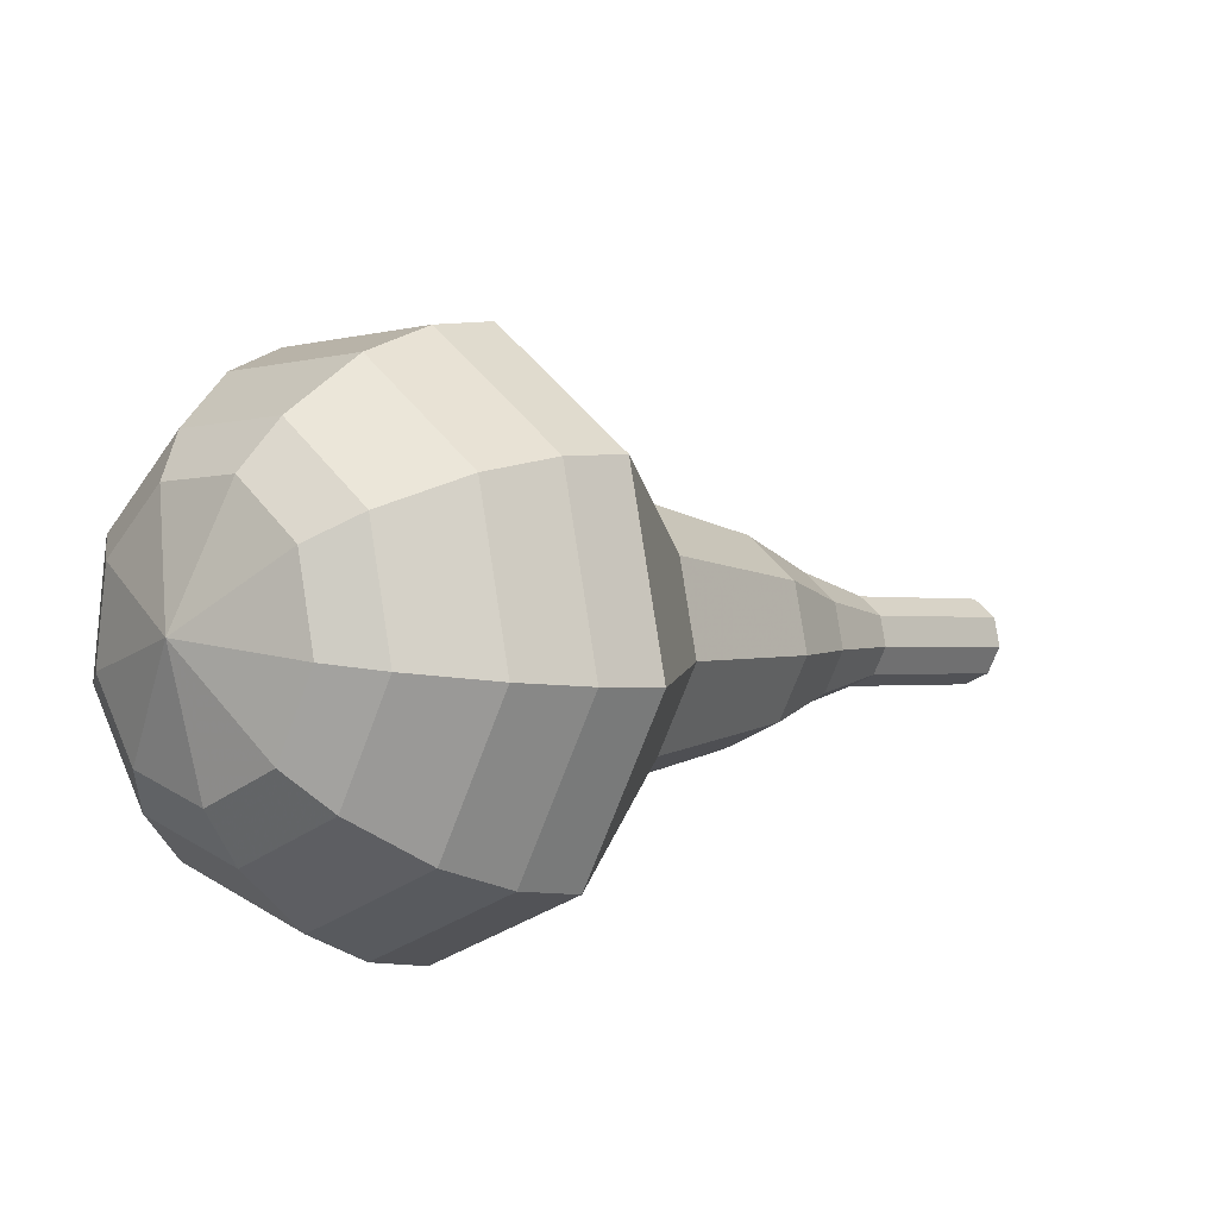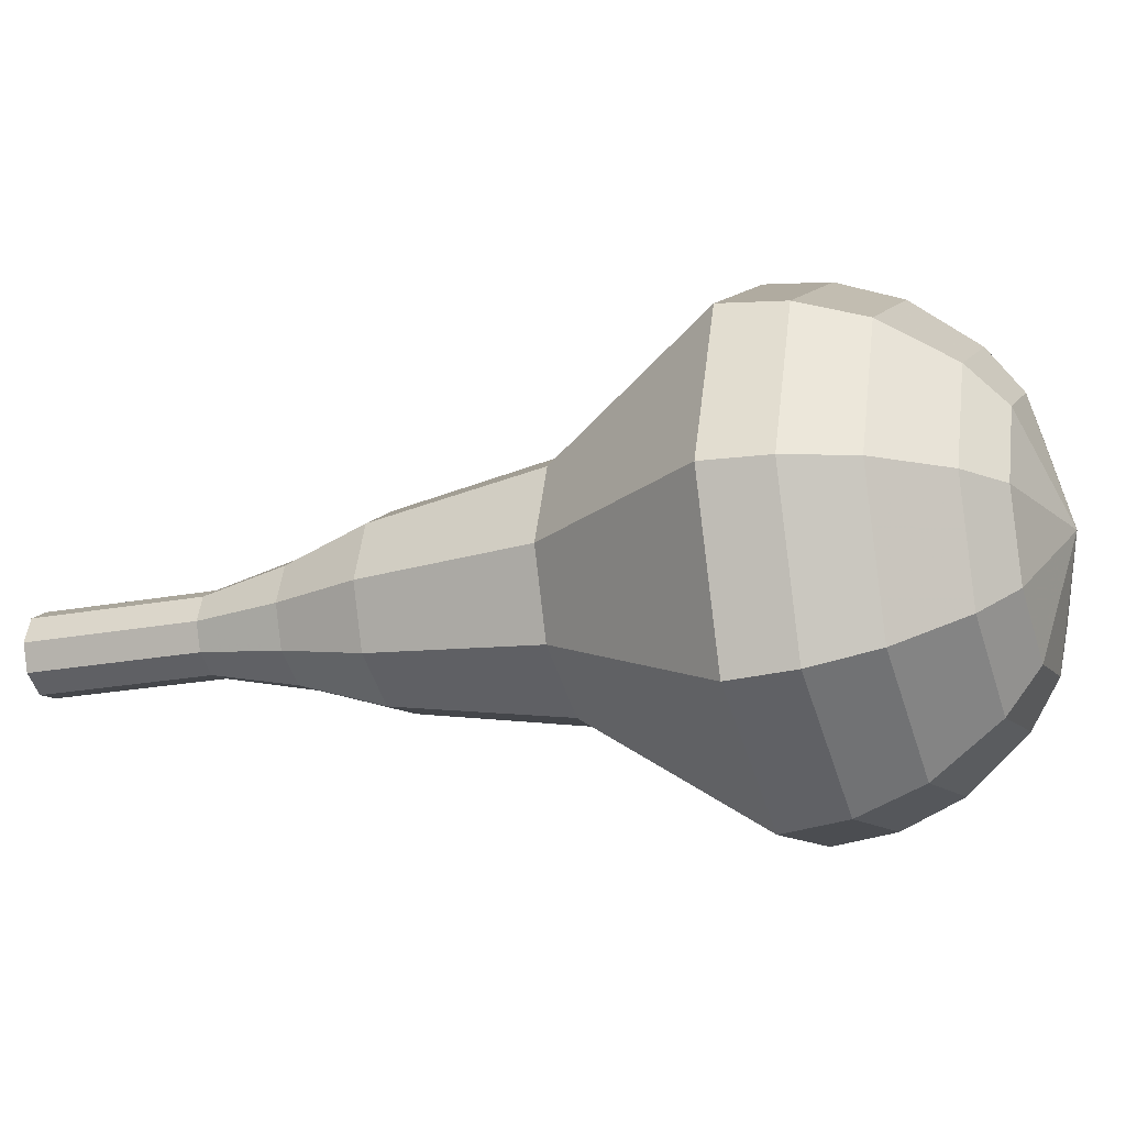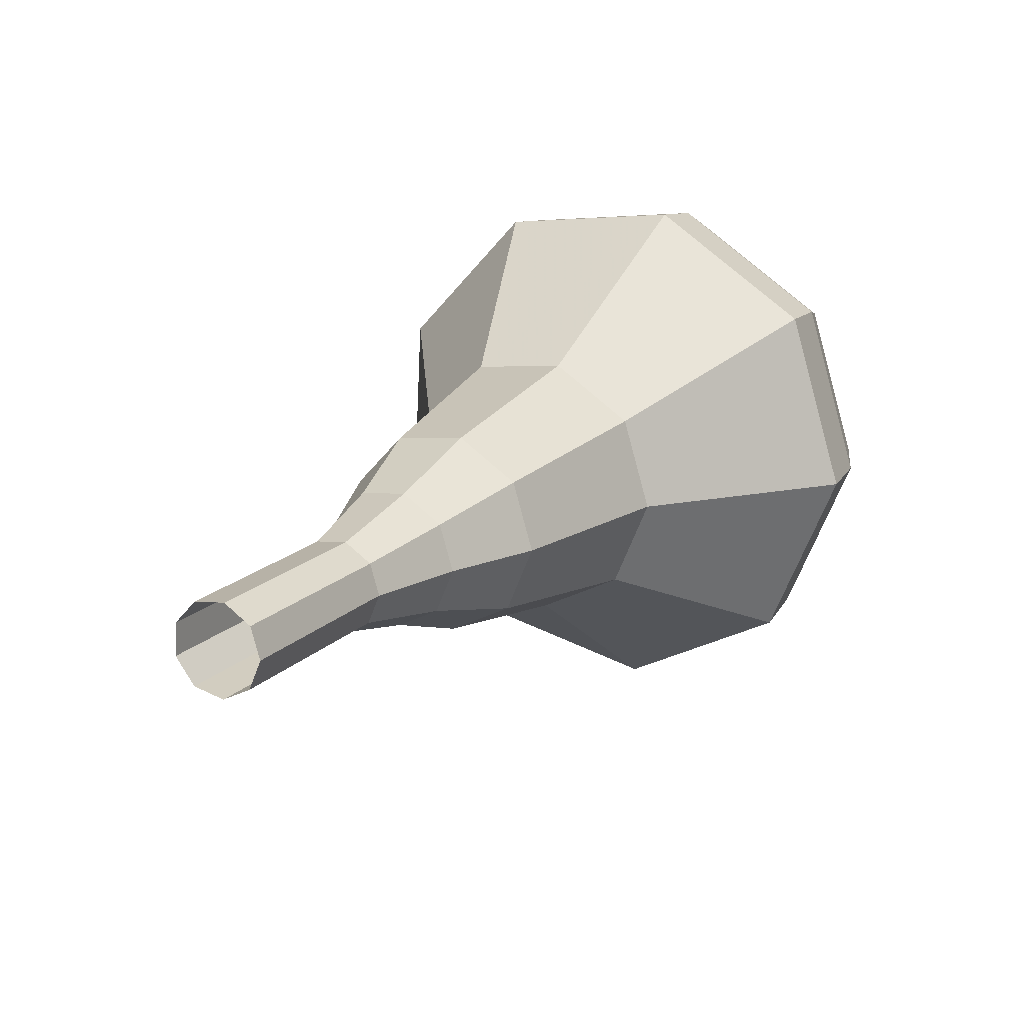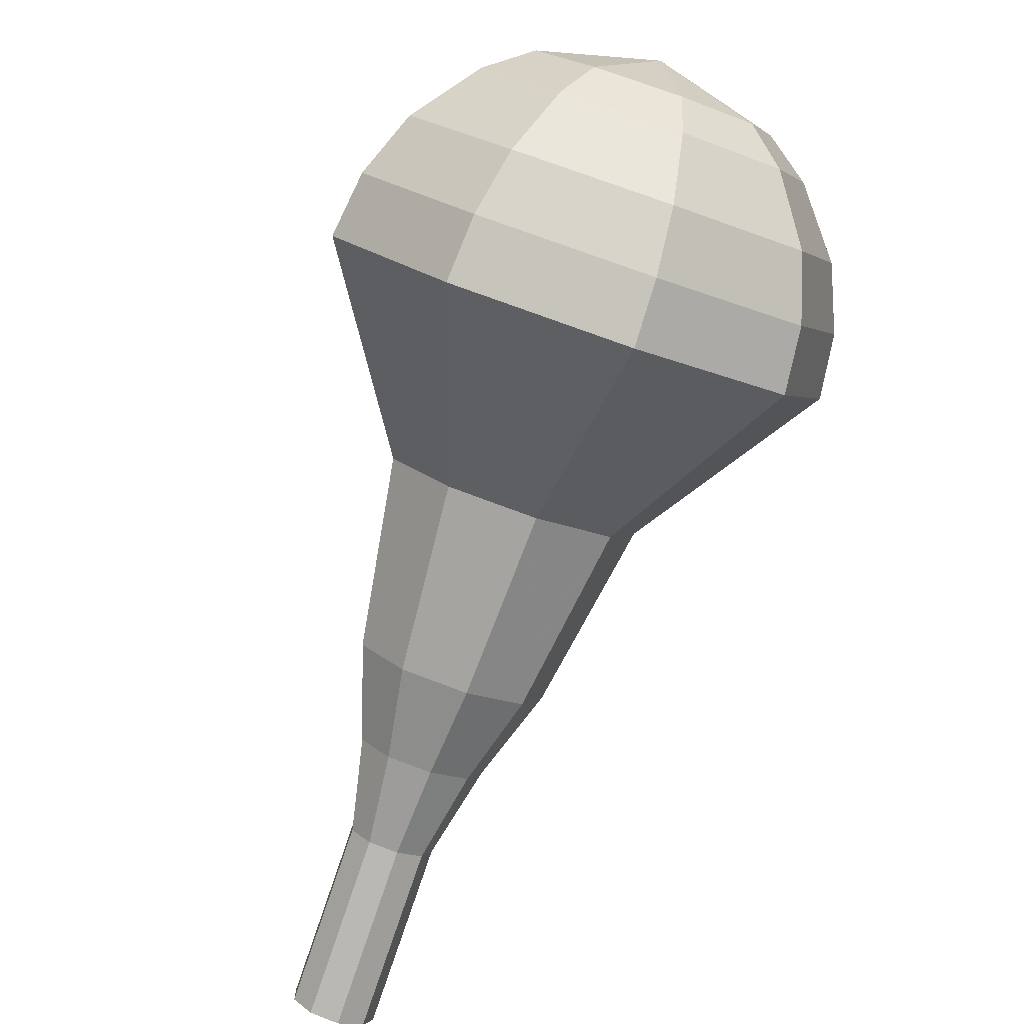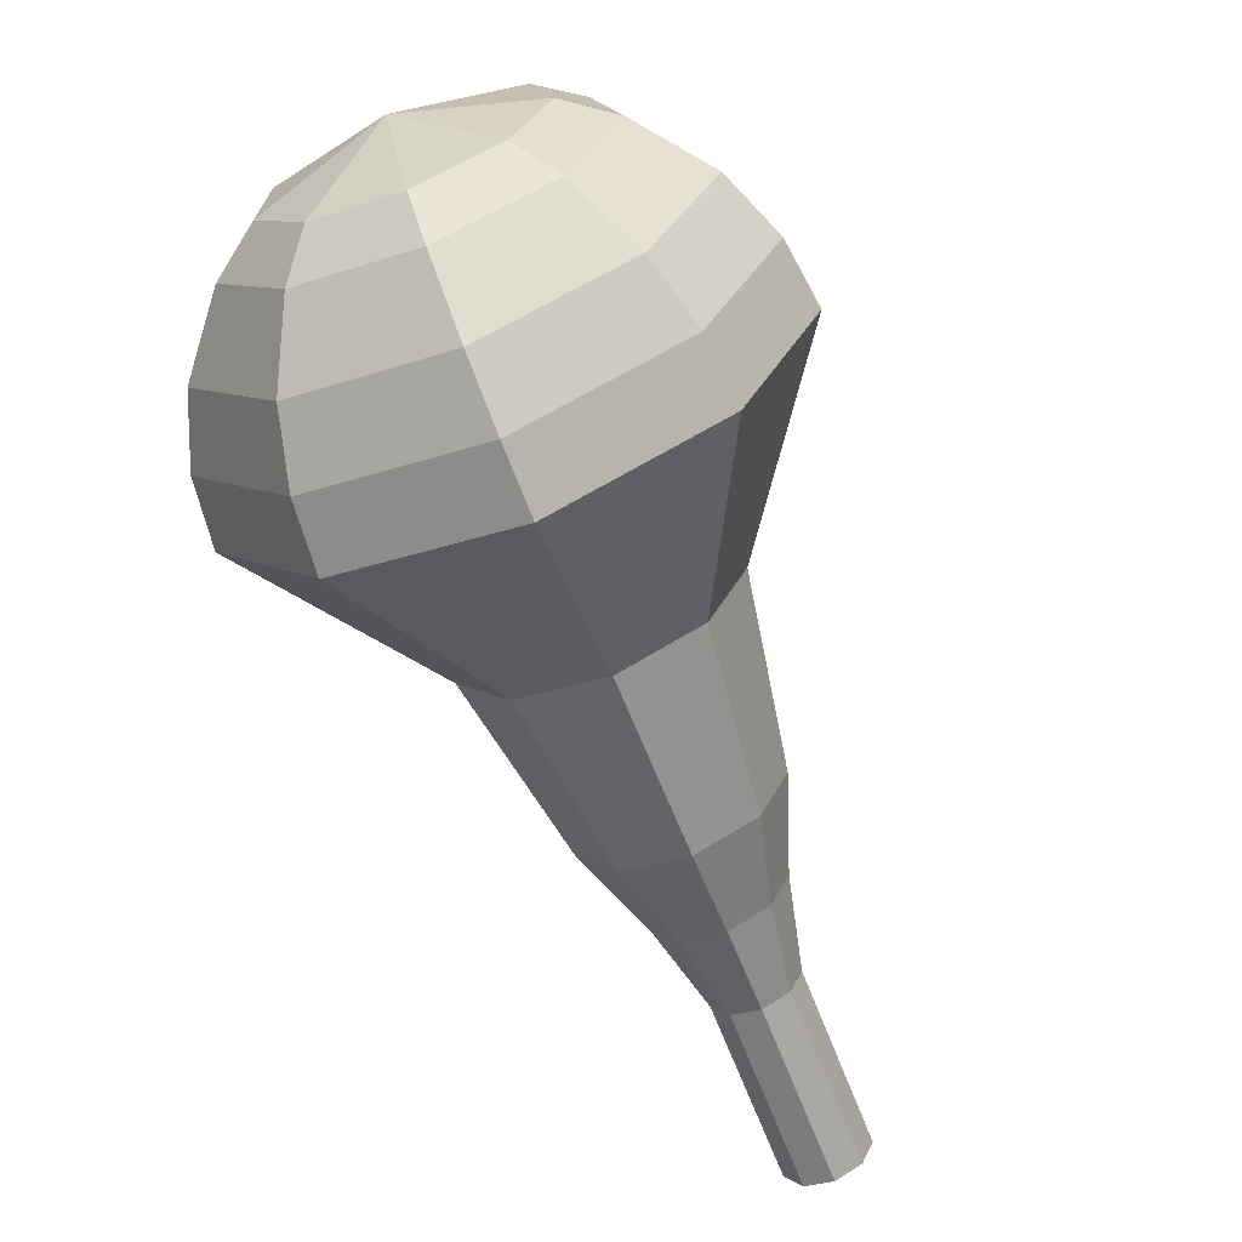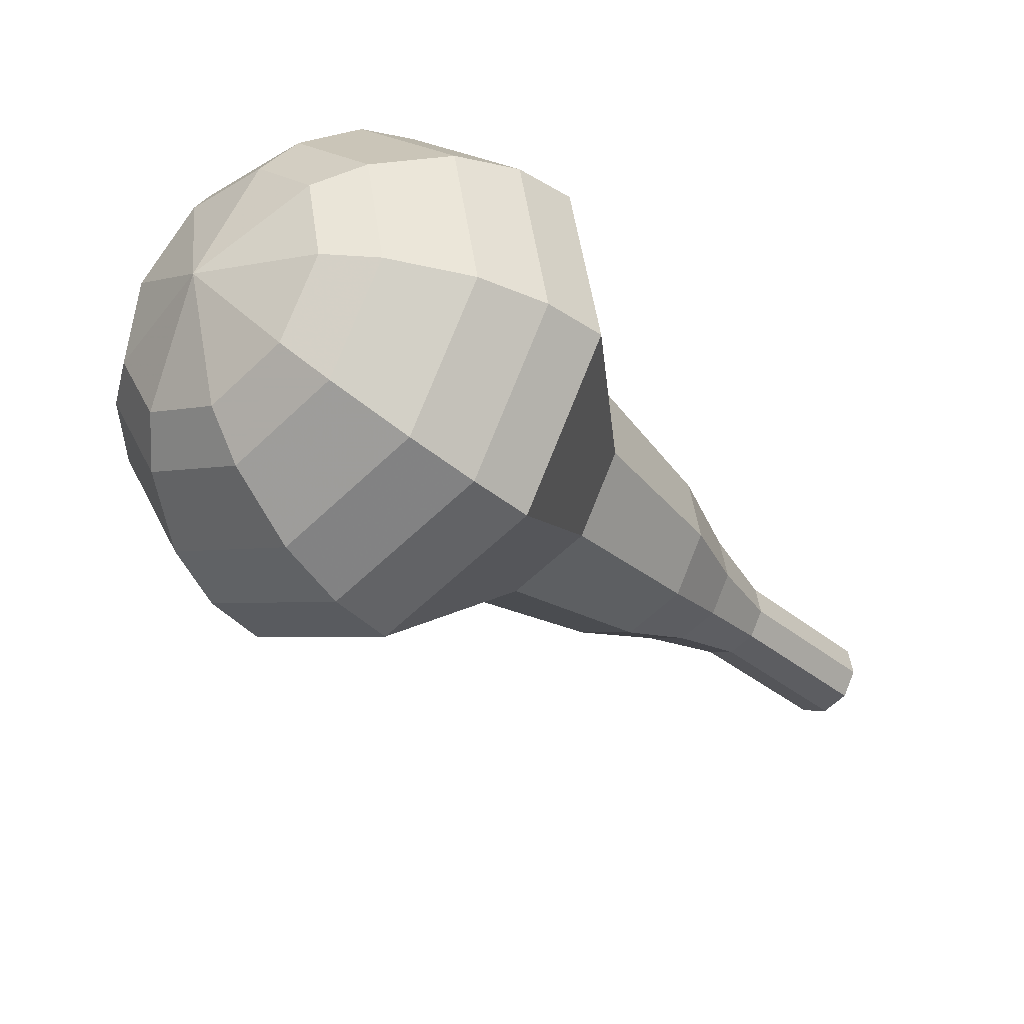
<metadata>
{"format":"obj","ext":"obj","renderer":"f3d","projection":"perspective","resolution":1024,"background":"white","views":[{"elev":9.4,"azim":83.2,"up":"+Y"},{"elev":2.4,"azim":-30.1,"up":"+Y"},{"elev":-41.5,"azim":-33.3,"up":"+Z"},{"elev":-74.2,"azim":21.7,"up":"+Y"},{"elev":-58.4,"azim":62.1,"up":"+Y"},{"elev":71.0,"azim":-153.9,"up":"+Z"}]}
</metadata>
<code>
g tube1
v 111.2 117.9 165.8
v 111.8 118.3 165.2
v 111.9 119.1 165
v 111.7 119.9 165.1
v 111.1 120.4 165.5
v 110.4 120.2 166.1
v 110.1 119.6 166.5
v 110.1 118.8 166.6
v 110.6 118.1 166.3
v 111.2 117.9 165.8
v 113 118.3 167.8
v 113.5 118.7 167.3
v 113.7 119.5 167
v 113.4 120.3 167.1
v 112.8 120.7 167.5
v 112.2 120.6 168.1
v 111.8 120 168.5
v 111.9 119.1 168.6
v 112.3 118.4 168.3
v 113 118.3 167.8
v 114.7 118.6 169.8
v 115.3 119 169.3
v 115.4 119.8 169
v 115.2 120.6 169.1
v 114.6 121.1 169.6
v 113.9 121 170.1
v 113.6 120.3 170.6
v 113.6 119.5 170.6
v 114.1 118.8 170.4
v 114.7 118.6 169.8
v 116.6 118.4 171.9
v 117.4 119 171.1
v 117.7 120.2 170.6
v 117.2 121.4 170.8
v 116.4 122 171.4
v 115.4 121.9 172.3
v 114.9 120.9 172.9
v 114.9 119.6 173.1
v 115.6 118.6 172.7
v 116.6 118.4 171.9
v 118.6 117.8 173.9
v 119.8 118.7 172.7
v 120.1 120.5 172.1
v 119.5 122.3 172.3
v 118.2 123.3 173.3
v 116.8 123 174.5
v 115.9 121.6 175.5
v 116.1 119.7 175.7
v 117.1 118.2 175.1
v 118.6 117.8 173.9
v 122.2 117.6 177.9
v 123.8 118.8 176.4
v 124.3 121.2 175.5
v 123.5 123.6 175.8
v 121.7 124.9 177.1
v 119.9 124.5 178.8
v 118.7 122.6 180.1
v 118.9 120.1 180.4
v 120.3 118.1 179.5
v 122.2 117.6 177.9
v 126.5 114.7 182
v 129.7 117.1 178.8
v 130.7 121.8 177.1
v 129 126.6 177.7
v 125.5 129.3 180.3
v 121.7 128.5 183.7
v 119.5 124.7 186.3
v 119.8 119.6 186.9
v 122.6 115.6 185.2
v 126.5 114.7 182
v 127.7 115.1 183.4
v 130.8 117.5 180.3
v 131.7 122.1 178.7
v 130.1 126.7 179.2
v 126.7 129.3 181.8
v 123 128.6 185
v 120.9 124.9 187.6
v 121.2 119.9 188.1
v 123.9 116.1 186.5
v 127.7 115.1 183.4
v 128.7 116.1 184.8
v 131.5 118.2 182.1
v 132.4 122.3 180.6
v 130.9 126.5 181.1
v 127.8 128.8 183.3
v 124.6 128.1 186.3
v 122.6 124.8 188.5
v 123 120.4 189
v 125.4 117 187.6
v 128.7 116.1 184.8
v 129.6 117.9 186.2
v 131.7 119.5 184.1
v 132.4 122.6 183
v 131.3 125.8 183.4
v 129 127.6 185.1
v 126.5 127.1 187.3
v 125 124.5 189.1
v 125.2 121.2 189.5
v 127.1 118.5 188.3
v 129.6 117.9 186.2
v 130 119.3 186.9
v 131.5 120.5 185.4
v 132 122.8 184.6
v 131.2 125.1 184.8
v 129.5 126.4 186.1
v 127.7 126 187.7
v 126.6 124.2 189
v 126.7 121.7 189.3
v 128.1 119.8 188.5
v 130 119.3 186.9
v 129.9 123 187.6
v 129.9 123 187.6
v 129.9 123 187.6
v 129.9 123 187.6
v 129.9 123 187.6
v 129.9 123 187.6
v 129.9 123 187.6
v 129.9 123 187.6
v 129.9 123 187.6
v 129.9 123 187.6
f 1 2 12
f 12 11 1
f 2 3 13
f 13 12 2
f 3 4 14
f 14 13 3
f 4 5 15
f 15 14 4
f 5 6 16
f 16 15 5
f 6 7 17
f 17 16 6
f 7 8 18
f 18 17 7
f 8 9 19
f 19 18 8
f 9 10 20
f 20 19 9
f 11 12 22
f 22 21 11
f 12 13 23
f 23 22 12
f 13 14 24
f 24 23 13
f 14 15 25
f 25 24 14
f 15 16 26
f 26 25 15
f 16 17 27
f 27 26 16
f 17 18 28
f 28 27 17
f 18 19 29
f 29 28 18
f 19 20 30
f 30 29 19
f 21 22 32
f 32 31 21
f 22 23 33
f 33 32 22
f 23 24 34
f 34 33 23
f 24 25 35
f 35 34 24
f 25 26 36
f 36 35 25
f 26 27 37
f 37 36 26
f 27 28 38
f 38 37 27
f 28 29 39
f 39 38 28
f 29 30 40
f 40 39 29
f 31 32 42
f 42 41 31
f 32 33 43
f 43 42 32
f 33 34 44
f 44 43 33
f 34 35 45
f 45 44 34
f 35 36 46
f 46 45 35
f 36 37 47
f 47 46 36
f 37 38 48
f 48 47 37
f 38 39 49
f 49 48 38
f 39 40 50
f 50 49 39
f 41 42 52
f 52 51 41
f 42 43 53
f 53 52 42
f 43 44 54
f 54 53 43
f 44 45 55
f 55 54 44
f 45 46 56
f 56 55 45
f 46 47 57
f 57 56 46
f 47 48 58
f 58 57 47
f 48 49 59
f 59 58 48
f 49 50 60
f 60 59 49
f 51 52 62
f 62 61 51
f 52 53 63
f 63 62 52
f 53 54 64
f 64 63 53
f 54 55 65
f 65 64 54
f 55 56 66
f 66 65 55
f 56 57 67
f 67 66 56
f 57 58 68
f 68 67 57
f 58 59 69
f 69 68 58
f 59 60 70
f 70 69 59
f 61 62 72
f 72 71 61
f 62 63 73
f 73 72 62
f 63 64 74
f 74 73 63
f 64 65 75
f 75 74 64
f 65 66 76
f 76 75 65
f 66 67 77
f 77 76 66
f 67 68 78
f 78 77 67
f 68 69 79
f 79 78 68
f 69 70 80
f 80 79 69
f 71 72 82
f 82 81 71
f 72 73 83
f 83 82 72
f 73 74 84
f 84 83 73
f 74 75 85
f 85 84 74
f 75 76 86
f 86 85 75
f 76 77 87
f 87 86 76
f 77 78 88
f 88 87 77
f 78 79 89
f 89 88 78
f 79 80 90
f 90 89 79
f 81 82 92
f 92 91 81
f 82 83 93
f 93 92 82
f 83 84 94
f 94 93 83
f 84 85 95
f 95 94 84
f 85 86 96
f 96 95 85
f 86 87 97
f 97 96 86
f 87 88 98
f 98 97 87
f 88 89 99
f 99 98 88
f 89 90 100
f 100 99 89
f 91 92 102
f 102 101 91
f 92 93 103
f 103 102 92
f 93 94 104
f 104 103 93
f 94 95 105
f 105 104 94
f 95 96 106
f 106 105 95
f 96 97 107
f 107 106 96
f 97 98 108
f 108 107 97
f 98 99 109
f 109 108 98
f 99 100 110
f 110 109 99
f 101 102 112
f 112 111 101
f 102 103 113
f 113 112 102
f 103 104 114
f 114 113 103
f 104 105 115
f 115 114 104
f 105 106 116
f 116 115 105
f 106 107 117
f 117 116 106
f 107 108 118
f 118 117 107
f 108 109 119
f 119 118 108
f 109 110 120
f 120 119 109
g

</code>
